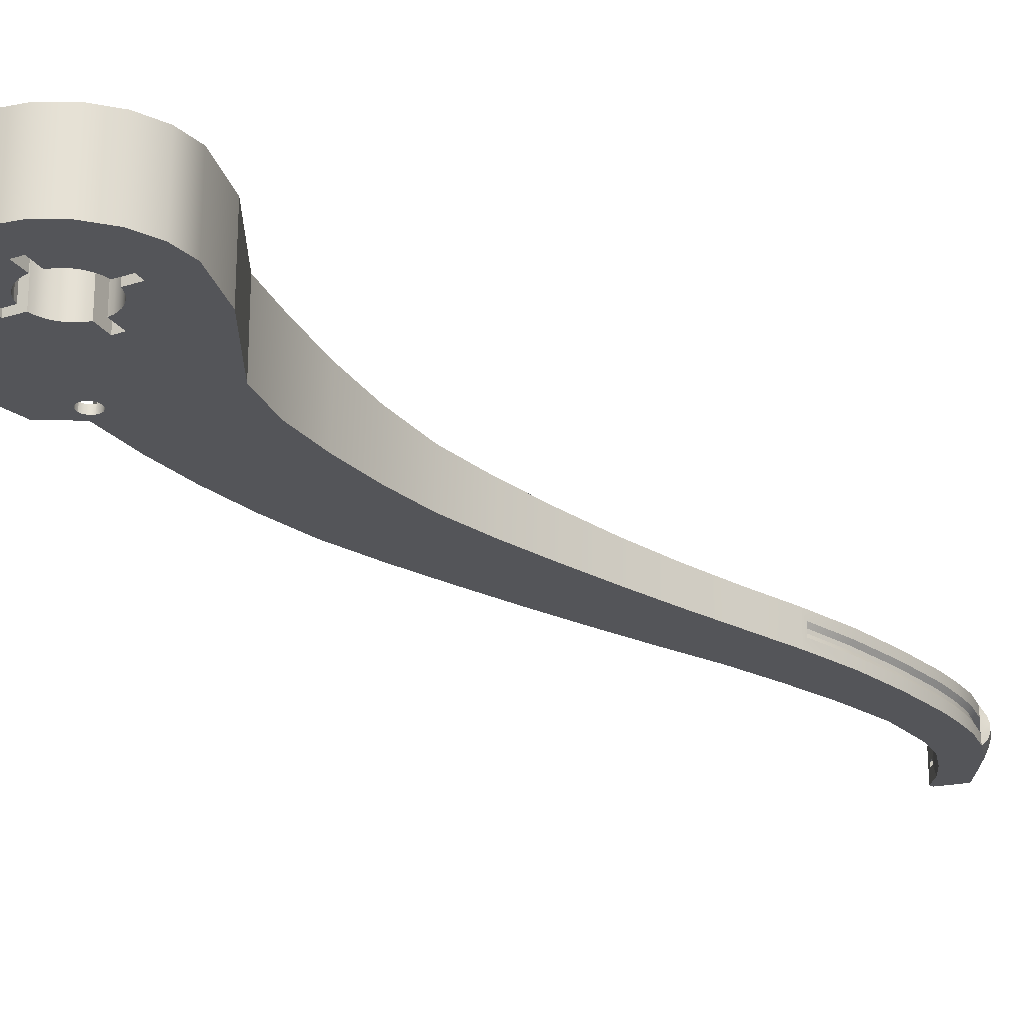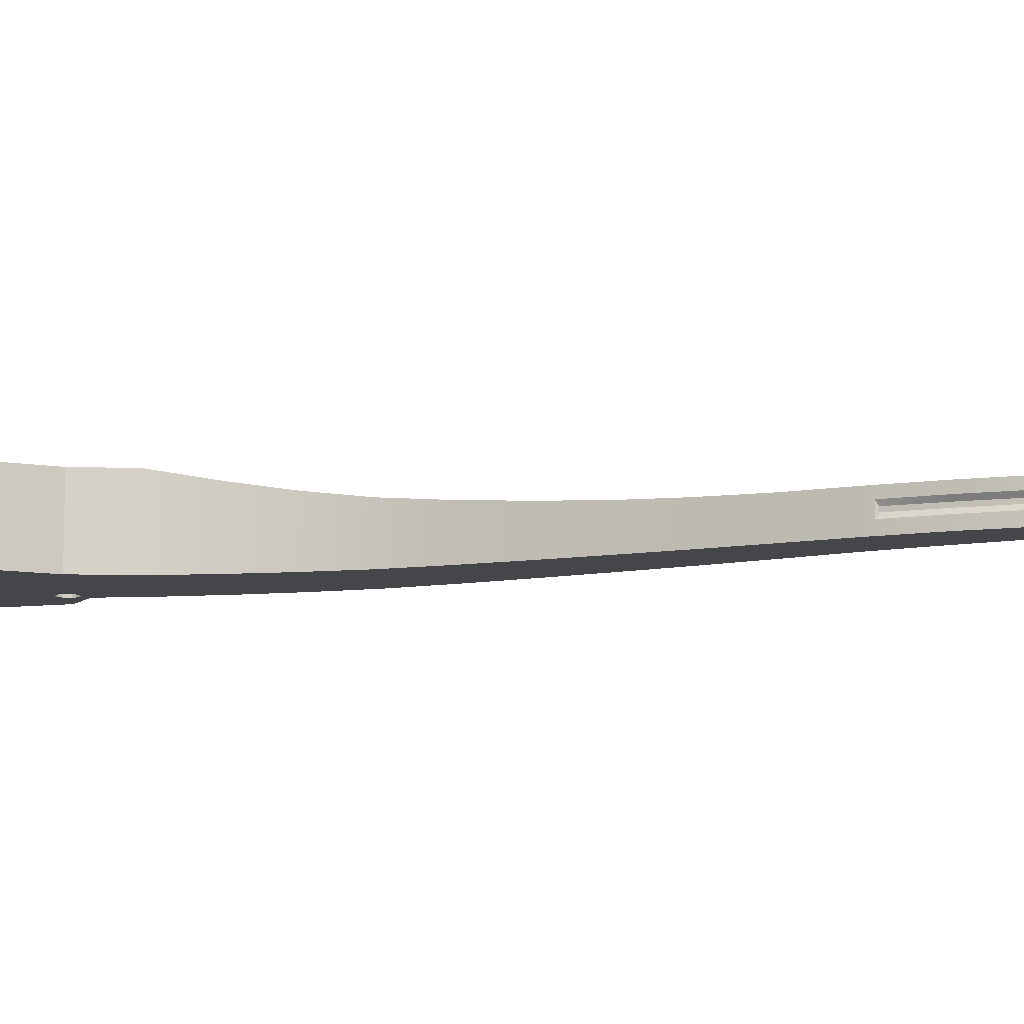
<metadata>
{"format":"obj","ext":"obj","renderer":"f3d","projection":"perspective","resolution":1024,"background":"white","views":[{"elev":-24.7,"azim":-162.1,"up":"+Y"},{"elev":-9.7,"azim":-96.5,"up":"+Y"}]}
</metadata>
<code>
g default
v 30.48 14.33 -77.78
v 24.98 14.33 -65.21
v 30.48 -0.09879 -77.78
v 22.75 14.33 -79.22
v 24.98 -0.09879 -65.21
v 22.75 -0.09879 -79.22
v 20.18 14.33 -63.44
v 24.37 -0.09879 -89.12
v 11.28 14.33 -86.78
v 17 14.33 -67.77
v 17.57 14.33 -67.68
v 18.08 14.33 -67.41
v 18.49 14.33 -67.01
v 18.75 14.33 -66.49
v 18.84 14.33 -65.92
v 18.75 14.33 -65.35
v 18.7 14.33 -65.25
v 18.43 -0.09879 -62.79
v 18.43 1.271 -62.79
v 16.95 -0.09879 -89.35
v 24.37 14.33 -89.12
v 12.03 14.33 -87.41
v 10.44 14.33 -86.27
v 18.08 -0.09879 -64.43
v 18.49 -0.09879 -64.84
v 18.75 -0.09879 -65.35
v 18.84 -0.09879 -65.92
v 18.75 -0.09879 -66.49
v 18.49 -0.09879 -67.01
v 18.08 -0.09879 -67.41
v 17.57 -0.09879 -67.68
v 17 -0.09879 -67.77
v 16.43 -0.09879 -67.68
v 15.92 -0.09879 -67.41
v 7.017 -0.09879 -81.91
v 18.7 1.271 -65.25
v 16.95 1.271 -64.09
v 18.32 1.271 -62.31
v 18.49 1.271 -64.84
v 18.08 1.271 -64.43
v 17.57 1.271 -64.17
v 17 1.271 -64.08
v 16.12 14.33 -52.6
v 18.32 14.33 -62.31
v 12.67 -0.09879 -88.16
v 17.11 -0.09879 -90.31
v 24.4 14.33 -94.43
v 16.95 14.33 -89.35
v 12.03 -0.09879 -87.41
v 12.67 14.33 -88.16
v 11.28 -0.09879 -86.78
v 9.536 -0.09879 -85.9
v -3.01 -0.09879 -66.18
v 15.51 -0.09879 -67.01
v 15.25 -0.09879 -66.49
v 15.16 -0.09879 -65.92
v 15.25 -0.09879 -65.35
v 15.51 -0.09879 -64.84
v 15.92 -0.09879 -64.43
v 16.43 -0.09879 -64.17
v 17 -0.09879 -64.08
v 17.57 -0.09879 -64.17
v -3.01 14.33 -66.18
v 16.12 -0.09879 -52.6
v 13.19 -0.09879 -88.99
v 17.11 14.33 -90.31
v 17.27 -0.09879 -91.27
v 24.4 -0.09879 -94.43
v 17.27 14.33 -91.27
v 10.44 -0.09879 -86.27
v 9.536 14.33 -85.9
v 8.581 -0.09879 -85.68
v 5.048 -0.09879 -82.23
v 16.95 14.33 -64.09
v 7.017 14.33 -81.91
v 16.43 14.33 -64.17
v 15.92 14.33 -64.43
v 15.51 14.33 -64.84
v 15.25 14.33 -65.35
v 15.16 14.33 -65.92
v 15.25 14.33 -66.49
v 15.51 14.33 -67.01
v -3.346 14.33 -56.03
v 13.1 12.45 -42.52
v 13.57 -0.09879 -89.89
v 22.79 14.33 -99.48
v 13.89 14.33 -91.82
v 13.19 14.33 -88.99
v 7.603 -0.09879 -85.61
v 8.581 14.33 -85.68
v -3.346 -0.09879 -56.03
v -8.461 -0.09879 -83.27
v 5.048 14.33 -82.23
v 15.92 14.33 -67.41
v 13.1 -0.09879 -42.52
v 13.57 14.33 -89.89
v 13.82 -0.09879 -92.8
v 22.79 -0.09879 -99.48
v 13.59 14.33 -93.76
v 13.82 14.33 -92.8
v 13.89 -0.09879 -91.82
v 7.603 14.33 -85.61
v 3.934 -0.09879 -86.82
v 5.673 -0.09879 -85.92
v -8.461 14.33 -83.27
v -5.522 12.48 -45.8
v 9.367 10.79 -32.56
v 13.82 -0.09879 -92.81
v 13.59 -0.09879 -93.76
v 19.69 14.33 -103.8
v 13.22 14.33 -94.67
v 13.82 14.33 -92.81
v 16.43 14.33 -67.68
v -5.522 -0.09879 -45.8
v 3.192 -0.09879 -87.46
v 4.768 -0.09879 -86.3
v 5.673 14.33 -85.92
v 3.934 14.33 -86.82
v 9.367 -0.09879 -32.56
v 13.22 -0.09879 -94.67
v 19.69 -0.09879 -103.8
v 12.71 14.33 -95.51
v 13.22 14.33 -94.67
v -9.075 -0.09879 -94.6
v 2.558 -0.09879 -88.21
v 4.768 14.33 -86.3
v 3.192 14.33 -87.46
v -8.408 10.82 -35.69
v 4.926 9.392 -22.72
v 13.22 -0.09879 -94.67
v 12.71 -0.09879 -95.51
v 15.42 14.33 -106.9
v 12.08 14.33 -96.25
v -8.408 -0.09879 -35.69
v -1.672 -0.09879 -92.4
v -9.075 14.33 -94.6
v 2.05 -0.09879 -89.05
v 2.558 14.33 -88.21
v 4.926 -0.09879 -22.72
v 12.08 -0.09879 -96.25
v 15.42 -0.09879 -106.9
v 11.34 14.33 -96.9
v 12.08 14.33 -96.25
v -1.358 -0.09879 -94.32
v 1.455 -0.09879 -90.91
v -7.41 -0.09879 -99.64
v -1.672 14.33 -92.4
v 1.68 -0.09879 -89.96
v 2.05 14.33 -89.05
v -12.01 9.468 -25.7
v -0.6996 8.341 -13.07
v 12.08 -0.09879 -96.25
v 11.34 -0.09879 -96.9
v 10.39 14.33 -108.6
v 10.51 14.33 -97.41
v -12.01 -0.09879 -25.7
v 1.384 -0.09879 -91.89
v -7.41 14.33 -99.64
v 1.68 14.33 -89.96
v -1.358 14.33 -94.32
v -0.6996 -0.09879 -13.07
v 10.51 -0.09879 -97.41
v 10.39 -0.09879 -108.6
v 10.2 14.33 -101.3
v 10.5 14.33 -97.41
v 2.08 -0.09879 -94.72
v 1.455 14.33 -90.91
v -4.271 -0.09879 -103.9
v -16.79 8.481 -15.9
v -6.799 7.399 -3.499
v 10.5 -0.09879 -97.41
v 10.2 -0.09879 -101.3
v 5.086 14.33 -108.6
v 9.225 14.33 -101.5
v 9.599 14.33 -97.79
v -16.79 -0.09879 -15.9
v 2.086 -0.09879 -94.73
v 1.7 -0.09879 -93.82
v 1.384 14.33 -91.89
v 1.7 14.33 -93.82
v 2.597 -0.09879 -95.56
v -4.271 14.33 -103.9
v 2.086 14.33 -94.73
v -6.799 -0.09879 -3.499
v 9.599 -0.09879 -97.79
v 9.225 -0.09879 -101.5
v 5.086 -0.09879 -108.6
v 8.228 14.33 -101.6
v 2.08 14.33 -94.72
v 3.238 -0.09879 -96.3
v 0.03439 -0.09879 -107
v 2.597 14.33 -95.56
v -22.04 7.653 -6.18
v -13.13 6.928 6.035
v 8.228 -0.09879 -101.6
v 0.03439 14.33 -107
v 7.668 14.33 -98.11
v -22.04 -0.09879 -6.18
v 3.248 -0.09879 -96.31
v 3.238 14.33 -96.3
v 3.987 -0.09879 -96.93
v -13.13 -0.09879 6.035
v 6.704 -0.09879 -98.04
v 5.735 14.33 -97.81
v 6.704 14.33 -98.04
v 7.668 -0.09879 -98.11
v 3.248 14.33 -96.31
v 4.826 -0.09879 -97.44
v 3.987 14.33 -96.93
v -27.53 6.979 3.502
v -19.71 6.496 15.53
v 6.69 -0.09879 -98.04
v 5.735 -0.09879 -97.81
v 4.84 14.33 -97.45
v 6.69 14.33 -98.04
v -27.53 -0.0988 3.502
v 4.84 -0.09879 -97.45
v 4.826 14.33 -97.44
v -19.71 -0.0988 15.53
v -33.26 6.563 13.15
v -26.52 6.257 24.99
v -33.26 -0.0988 13.15
v -26.52 -0.0988 24.99
v -39.22 6.316 22.75
v -33.56 6.243 34.4
v -39.22 -0.0988 22.75
v -33.56 -0.0988 34.4
v -45.19 6.3 32.35
v -39.9 6.241 43.94
v -45.19 -0.0988 32.35
v -39.9 -0.0988 43.94
v -50.68 6.26 42.04
v -45.76 6.241 53.55
v -45.86 4.487 33.53
v -50.68 -0.0988 42.04
v -45.76 -0.0988 53.55
v -45.86 2.009 33.53
v -50.62 4.47 42.04
v -55.22 6.254 51.87
v -48.51 -0.0988 58.75
v -45.7 2.89 34.14
v -50.62 2.006 42.04
v -55.22 -0.0988 51.87
v -45.7 3.658 34.14
v -55.07 4.452 51.59
v -48.51 6.243 58.75
v -55.07 1.999 51.59
v -50.07 3.647 42.29
v -57.26 4.434 57.15
v -57.27 6.252 57.2
v -50.91 -0.0988 63.27
v -57.27 -0.0988 57.2
v -50.07 2.886 42.29
v -57.26 1.993 57.15
v -54.5 3.63 51.8
v -50.91 6.245 63.27
v -54.5 2.877 51.8
v -56.65 3.613 57.33
v -59.04 4.42 61.86
v -59.06 6.252 61.83
v -52.6 6.245 68.46
v -59.06 -0.0988 61.83
v -59.04 1.987 61.86
v -56.65 2.869 57.33
v -52.6 -0.0988 68.46
v -58.42 2.86 62.01
v -58.42 3.597 62.01
v -60.55 6.249 67.05
v -54.17 -0.0988 73.31
v -60.52 1.978 67.03
v -60.55 -0.0988 67.05
v -60.52 4.391 67.03
v -54.17 6.246 73.31
v -59.89 2.848 67.13
v -59.89 3.571 67.13
v -61.65 6.248 71.98
v -54.87 6.244 78.5
v -61.65 -0.0988 71.98
v -61.6 1.968 72
v -61.6 4.361 72
v -61.93 6.245 77.24
v -54.87 -0.0988 78.5
v -61.93 -0.0988 77.24
v -60.95 3.542 72.03
v -61.32 6.243 82.62
v -54.15 6.239 83.89
v -60.95 2.833 72.03
v -61.04 3.51 77.16
v -61.87 4.33 77.24
v -62.75 5.03 78.33
v -61.32 -0.0988 82.62
v -54.15 -0.0988 83.89
v -61.87 1.956 77.24
v -61.04 2.817 77.16
v -62.14 5.029 81.93
v -59.42 6.242 87.54
v -62.75 1.116 78.33
v -52.96 6.236 88.26
v -60.43 3.47 82.37
v -63.17 3.809 78.46
v -61.24 4.284 82.59
v -59.47 4.439 87.49
v -59.42 -0.0988 87.54
v -62.14 1.116 81.93
v -52.96 -0.0988 88.26
v -63.17 2.471 78.46
v -60.43 2.798 82.37
v -62.54 3.783 82.03
v -57.33 4.345 92.57
v -57.28 6.241 92.66
v -59.47 1.728 87.49
v -62.54 2.463 82.03
v -61.24 1.942 82.59
v -52.21 3.464 89.74
v -58.89 3.54 87.19
v -58.37 3.541 88.45
v -51.61 6.236 92.58
v -57.28 -0.0988 92.66
v -57.33 1.752 92.57
v -51.15 6.235 91.84
v -52.21 2.391 89.74
v -58.89 2.493 87.19
v -57.88 3.541 89.87
v -53.35 4.114 92.58
v -51.61 5.547 92.58
v -51.61 -0.0988 92.58
v -58.37 2.49 88.45
v -51.15 5.506 91.83
v -51.53 2.391 91.09
v -56.84 3.538 91.91
v -54.29 3.275 92.57
v -51.61 0.5445 92.58
v -51.15 -0.0988 91.83
v -53.35 1.884 92.58
v -57.88 2.483 89.87
v -51.53 3.435 91.09
v -51.15 1.146 91.83
v -54.29 2.724 92.57
v -56.84 2.49 91.91
v -51.15 4.835 91.83
v 18.85 12.75 -65.05
v 18.37 14.33 -64.61
v 19.52 14.33 -63.19
v 18.37 13.66 -64.61
v 19.52 13.66 -63.2
v 20.04 1.271 -63.61
v 19.85 1.271 -63.32
v 20.39 1.212 -63.52
v 20.39 12.82 -63.52
v 20.18 13.33 -63.44
v 19.85 13.21 -63.32
v 20.05 12.75 -63.61
g polySurface125 polySurface124
f 1 2 3
f 3 4 1
f 4 2 1
f 3 2 5
f 6 4 3
f 7 2 17
f 3 5 6
f 19 18 347
f 5 348 18
f 348 347 18
f 8 4 6
f 6 32 35
f 20 8 6
f 21 4 8
f 9 4 22
f 352 341 346
f 346 341 36
f 37 38 19
f 43 18 38
f 20 6 45
f 20 46 8
f 8 47 21
f 4 21 48
f 49 9 22
f 4 50 22
f 51 23 9
f 6 35 52
f 38 37 44
f 44 37 74
f 44 83 43
f 43 64 18
f 45 65 20
f 6 49 45
f 46 20 66
f 8 46 67
f 68 47 8
f 47 69 21
f 4 48 50
f 21 66 48
f 49 22 45
f 51 9 49
f 45 22 50
f 70 23 51
f 6 52 70
f 35 72 52
f 18 64 53
f 53 73 35
f 43 84 64
f 45 50 65
f 65 85 20
f 6 51 49
f 67 46 66
f 20 48 66
f 8 67 68
f 68 86 47
f 47 87 69
f 69 66 21
f 48 88 50
f 51 6 70
f 70 71 23
f 52 71 70
f 35 89 72
f 72 90 52
f 53 64 91
f 53 92 73
f 93 35 73
f 23 113 10
f 75 93 63
f 53 83 63
f 83 84 43
f 64 84 95
f 65 50 88
f 65 88 85
f 85 96 20
f 69 67 66
f 20 96 48
f 67 97 68
f 98 86 68
f 86 99 47
f 47 100 87
f 87 101 69
f 48 96 88
f 52 90 71
f 75 89 35
f 89 102 72
f 72 102 90
f 91 83 53
f 64 95 91
f 63 92 53
f 92 103 73
f 104 93 73
f 75 35 93
f 93 105 63
f 106 84 83
f 84 107 95
f 85 88 96
f 69 101 67
f 67 101 97
f 108 68 97
f 68 109 98
f 98 110 86
f 86 111 99
f 99 112 47
f 112 100 47
f 97 87 100
f 101 87 97
f 102 89 75
f 90 102 75
f 91 106 83
f 91 95 114
f 105 92 63
f 92 115 103
f 103 116 73
f 116 104 73
f 117 93 104
f 93 118 105
f 106 107 84
f 95 107 119
f 97 100 108
f 68 108 109
f 109 120 98
f 121 110 98
f 110 122 86
f 111 86 123
f 99 111 120
f 112 99 108
f 100 112 108
f 114 106 91
f 95 119 114
f 92 105 124
f 92 125 115
f 115 118 103
f 103 126 116
f 116 117 104
f 93 117 126
f 93 126 118
f 118 127 105
f 128 107 106
f 107 129 119
f 99 109 108
f 109 99 120
f 120 130 98
f 98 131 121
f 121 132 110
f 110 133 122
f 122 123 86
f 123 130 111
f 130 120 111
f 114 128 106
f 114 119 134
f 124 135 92
f 124 105 136
f 92 137 125
f 125 127 115
f 127 118 115
f 118 126 103
f 126 117 116
f 127 138 105
f 128 129 107
f 119 129 139
f 98 130 131
f 131 140 121
f 141 132 121
f 132 142 110
f 133 110 143
f 122 133 140
f 131 123 122
f 130 123 131
f 134 128 114
f 119 139 134
f 124 144 135
f 135 145 92
f 124 136 146
f 105 147 136
f 148 137 92
f 137 138 125
f 138 127 125
f 138 149 105
f 150 129 128
f 129 151 139
f 131 122 140
f 140 152 121
f 121 153 141
f 141 154 132
f 132 155 142
f 142 143 110
f 143 152 133
f 152 140 133
f 134 150 128
f 134 139 156
f 146 144 124
f 135 144 147
f 135 157 145
f 145 148 92
f 146 136 158
f 105 159 147
f 147 160 136
f 148 149 137
f 149 138 137
f 105 149 159
f 150 151 129
f 139 151 161
f 121 152 153
f 153 162 141
f 163 154 141
f 154 164 132
f 155 132 165
f 162 142 155
f 142 152 143
f 156 150 134
f 139 161 156
f 146 166 144
f 147 157 135
f 147 144 160
f 157 167 145
f 145 159 148
f 146 158 168
f 136 160 158
f 159 167 147
f 159 149 148
f 169 151 150
f 151 170 161
f 153 152 142
f 153 142 162
f 162 171 141
f 141 172 163
f 163 173 154
f 154 174 164
f 164 175 132
f 165 171 155
f 175 165 132
f 171 162 155
f 156 169 150
f 156 161 176
f 177 166 146
f 166 178 144
f 179 157 147
f 144 180 160
f 179 167 157
f 167 159 145
f 168 181 146
f 168 158 182
f 160 183 158
f 167 179 147
f 169 170 151
f 161 170 184
f 141 171 185
f 141 185 172
f 172 186 163
f 187 173 163
f 173 188 154
f 188 174 154
f 174 172 164
f 172 175 164
f 171 165 185
f 185 165 175
f 176 169 156
f 161 184 176
f 181 177 146
f 166 177 183
f 166 189 178
f 178 180 144
f 160 180 189
f 168 190 181
f 168 182 191
f 158 192 182
f 183 160 189
f 158 183 192
f 193 170 169
f 170 194 184
f 185 175 172
f 186 172 174
f 163 186 195
f 163 195 187
f 187 196 173
f 173 197 188
f 188 195 174
f 176 193 169
f 176 184 198
f 181 192 177
f 189 166 183
f 192 183 177
f 178 189 180
f 199 190 168
f 190 200 181
f 191 201 168
f 191 182 196
f 192 200 182
f 193 194 170
f 184 194 202
f 174 195 186
f 195 203 187
f 191 196 187
f 196 204 173
f 173 205 197
f 197 206 188
f 188 206 195
f 198 193 176
f 184 202 198
f 181 200 192
f 201 199 168
f 190 199 207
f 200 190 207
f 191 208 201
f 182 209 196
f 207 182 200
f 210 194 193
f 194 211 202
f 195 206 203
f 203 212 187
f 187 213 191
f 196 214 204
f 204 215 173
f 205 173 215
f 197 205 203
f 206 197 203
f 198 210 193
f 198 202 216
f 201 209 199
f 209 207 199
f 217 208 191
f 208 218 201
f 182 207 209
f 209 218 196
f 210 211 194
f 202 211 219
f 212 203 205
f 187 212 213
f 213 217 191
f 214 196 218
f 217 204 214
f 204 212 215
f 215 212 205
f 216 210 198
f 202 219 216
f 201 218 209
f 208 217 214
f 218 208 214
f 220 211 210
f 211 221 219
f 213 212 204
f 213 204 217
f 216 220 210
f 216 219 222
f 220 221 211
f 219 221 223
f 222 220 216
f 219 223 222
f 224 221 220
f 221 225 223
f 222 224 220
f 222 223 226
f 224 225 221
f 223 225 227
f 226 224 222
f 223 227 226
f 228 225 224
f 225 229 227
f 226 228 224
f 226 227 230
f 228 229 225
f 227 229 231
f 230 228 226
f 227 231 230
f 232 229 228
f 229 233 231
f 230 234 228
f 230 231 235
f 234 232 228
f 232 233 229
f 231 233 236
f 237 234 230
f 235 237 230
f 231 236 235
f 238 232 234
f 239 233 232
f 233 240 236
f 237 241 234
f 242 237 235
f 235 236 243
f 244 238 234
f 238 245 232
f 232 245 239
f 239 246 233
f 246 240 233
f 236 240 243
f 242 241 237
f 234 241 244
f 242 235 247
f 247 235 243
f 248 238 244
f 248 245 238
f 249 239 245
f 250 246 239
f 246 251 240
f 243 240 252
f 253 241 242
f 241 253 244
f 247 253 242
f 243 254 247
f 244 253 248
f 255 245 248
f 255 249 245
f 250 239 249
f 250 256 246
f 256 251 246
f 240 251 252
f 252 254 243
f 257 253 247
f 254 257 247
f 253 257 248
f 248 257 255
f 258 249 255
f 259 250 249
f 260 256 250
f 256 261 251
f 252 251 262
f 252 263 254
f 264 257 254
f 257 264 255
f 255 264 258
f 258 259 249
f 260 250 259
f 260 261 256
f 251 261 265
f 262 263 252
f 251 265 262
f 263 264 254
f 264 266 258
f 267 259 258
f 259 268 260
f 268 261 260
f 261 269 265
f 262 270 263
f 262 265 271
f 266 264 263
f 258 266 267
f 267 272 259
f 272 268 259
f 268 273 261
f 273 269 261
f 265 269 271
f 271 270 262
f 270 266 263
f 266 274 267
f 275 272 267
f 272 276 268
f 276 273 268
f 273 277 269
f 271 269 278
f 271 279 270
f 274 266 270
f 267 274 275
f 275 280 272
f 280 276 272
f 276 281 273
f 273 281 277
f 269 277 282
f 278 279 271
f 269 283 278
f 279 274 270
f 274 284 275
f 284 280 275
f 280 281 276
f 285 277 281
f 282 283 269
f 277 286 282
f 283 279 278
f 287 274 279
f 287 284 274
f 288 280 284
f 289 281 280
f 281 290 285
f 286 277 285
f 282 291 283
f 282 286 292
f 293 279 283
f 279 294 287
f 287 288 284
f 289 280 288
f 281 289 290
f 285 290 295
f 296 286 285
f 292 291 282
f 283 291 297
f 286 298 292
f 283 297 293
f 293 294 279
f 294 288 287
f 288 299 289
f 290 289 300
f 285 295 301
f 300 295 290
f 285 302 296
f 298 286 296
f 292 303 291
f 297 291 304
f 292 298 305
f 293 297 306
f 294 293 307
f 294 299 288
f 289 299 301
f 293 300 289
f 301 302 285
f 301 295 308
f 308 295 300
f 309 296 302
f 310 298 296
f 305 303 292
f 303 311 291
f 312 297 304
f 291 313 304
f 298 314 305
f 306 300 293
f 306 297 312
f 307 299 294
f 307 293 313
f 301 293 289
f 315 301 299
f 302 301 315
f 312 301 308
f 306 308 300
f 302 316 309
f 310 296 309
f 310 317 298
f 305 318 303
f 303 319 311
f 291 311 313
f 304 313 312
f 320 314 298
f 305 314 321
f 312 308 306
f 307 315 299
f 307 313 322
f 313 293 301
f 315 316 302
f 313 301 312
f 316 323 309
f 324 310 309
f 317 310 325
f 317 320 298
f 318 305 326
f 318 319 303
f 311 319 327
f 322 313 311
f 328 314 320
f 329 305 321
f 314 327 321
f 322 315 307
f 322 316 315
f 314 323 316
f 323 330 309
f 309 331 324
f 325 310 324
f 320 317 325
f 326 332 318
f 333 326 305
f 319 318 334
f 322 311 327
f 327 319 335
f 328 320 325
f 314 328 336
f 321 335 329
f 329 337 305
f 316 327 314
f 327 335 321
f 327 316 322
f 336 323 314
f 323 335 330
f 330 331 309
f 324 331 334
f 325 324 332
f 326 333 332
f 334 318 332
f 337 333 305
f 338 319 334
f 319 339 335
f 340 328 325
f 336 328 340
f 329 335 336
f 336 337 329
f 336 335 323
f 330 335 339
f 330 339 331
f 332 324 334
f 334 331 338
f 332 340 325
f 332 333 337
f 339 319 338
f 340 337 336
f 331 339 338
f 337 340 332
f 29 28 13
f 13 28 14
f 30 29 12
f 12 29 13
f 28 27 14
f 14 27 15
f 31 30 11
f 11 30 12
f 27 26 15
f 15 26 16
f 32 31 10
f 10 31 11
f 16 36 17
f 33 32 113
f 113 32 10
f 25 24 39
f 39 24 40
f 34 33 94
f 94 33 113
f 24 62 40
f 40 62 41
f 54 34 82
f 82 34 94
f 62 61 41
f 41 61 42
f 55 54 81
f 81 54 82
f 76 74 60
f 42 61 37
f 61 60 37
f 60 74 37
f 56 55 80
f 80 55 81
f 60 59 76
f 76 59 77
f 57 56 79
f 79 56 80
f 59 58 77
f 77 58 78
f 58 57 78
f 78 57 79
f 74 83 44
f 76 83 74
f 77 83 76
f 78 83 77
f 79 83 78
f 80 83 79
f 75 82 94
f 63 83 80
f 63 80 81
f 63 81 82
f 63 82 75
f 9 10 4
f 4 10 11
f 4 11 12
f 4 12 13
f 17 2 16
f 16 2 15
f 15 2 14
f 14 2 13
f 13 2 4
f 43 38 44
f 38 18 19
f 42 19 41
f 37 19 42
f 41 19 40
f 40 19 39
f 39 347 346
f 39 346 36
f 90 113 71
f 90 75 94
f 71 113 23
f 23 10 9
f 90 94 113
f 26 25 36
f 36 25 39
f 26 36 16
f 348 5 349
f 349 5 2
f 343 342 345
f 345 342 344
f 17 36 341
f 17 342 7
f 7 342 343
f 341 344 17
f 17 344 342
f 341 352 344
f 352 351 344
f 351 345 344
f 18 60 61
f 18 53 60
f 24 18 62
f 25 18 24
f 27 5 26
f 26 5 25
f 25 5 18
f 28 5 27
f 29 5 28
f 6 5 29
f 6 29 30
f 6 30 31
f 6 31 32
f 35 32 33
f 35 33 34
f 35 34 54
f 62 18 61
f 60 53 59
f 59 53 58
f 58 53 57
f 57 53 56
f 56 53 55
f 55 53 54
f 54 53 35
f 7 350 2
f 350 349 2
f 343 345 7
f 345 351 7
f 351 350 7
f 346 348 352
f 352 348 349
f 346 347 348
f 349 350 352
f 352 350 351
f 39 19 347

</code>
